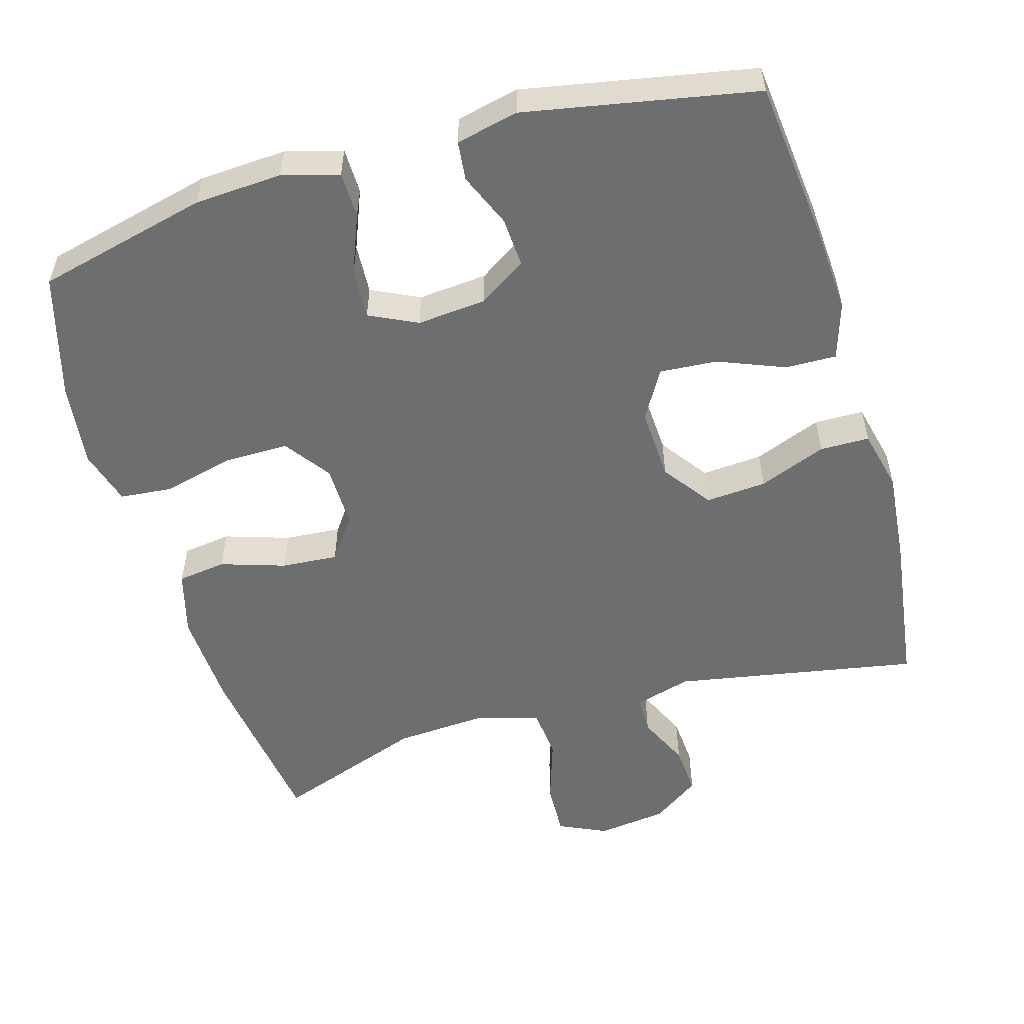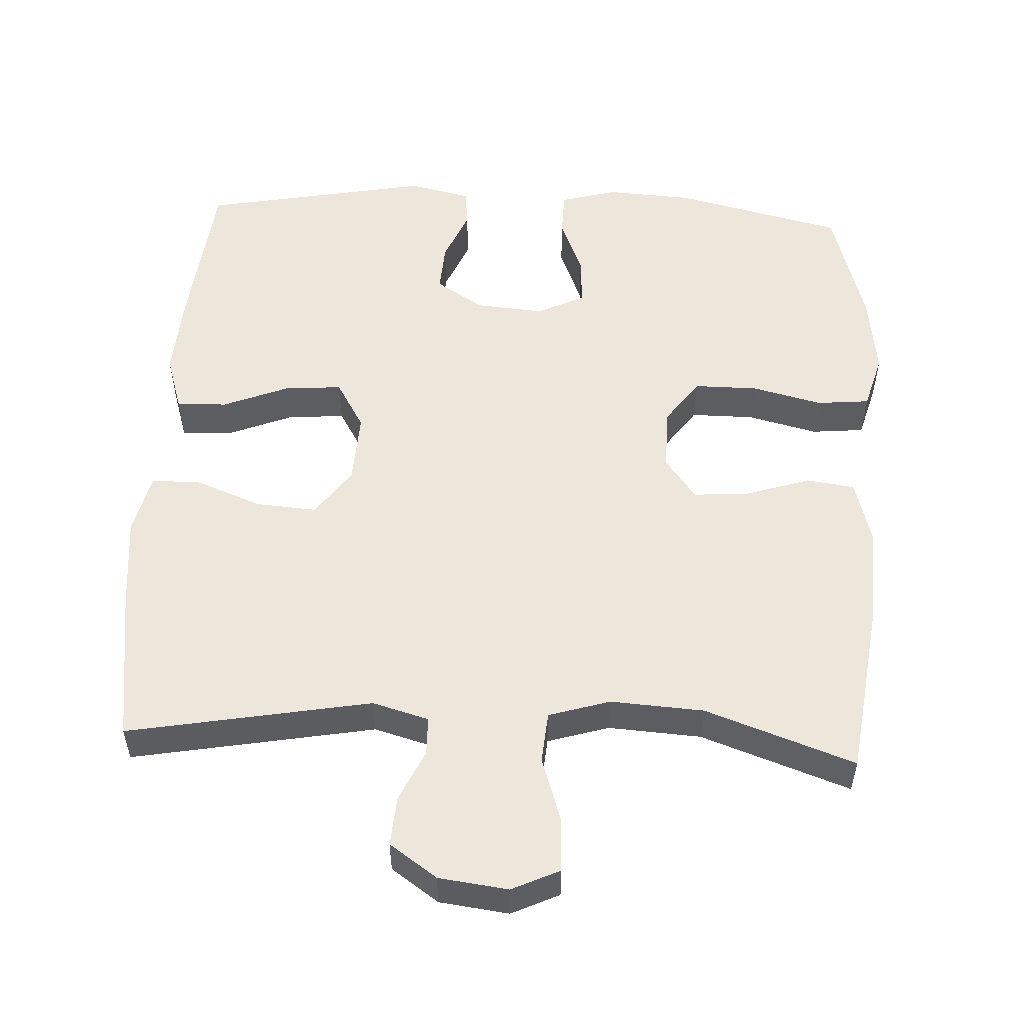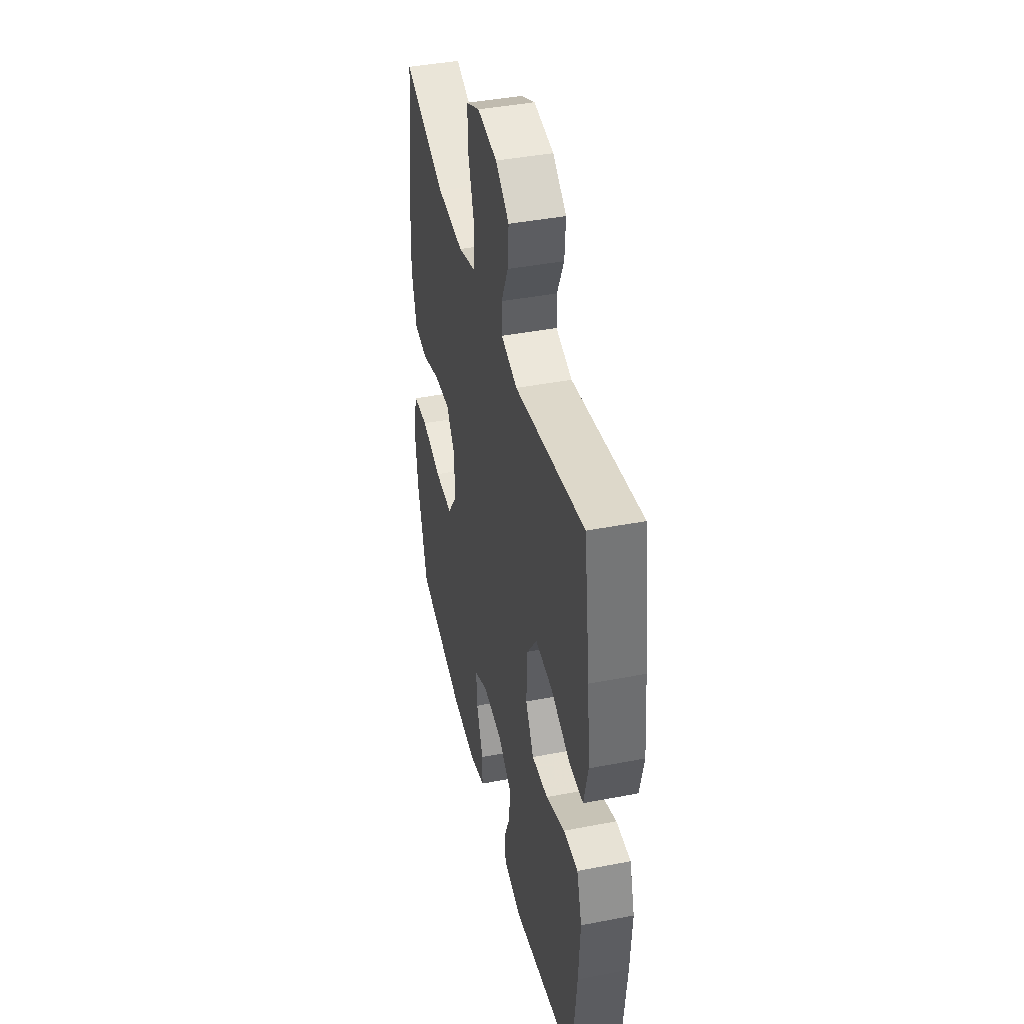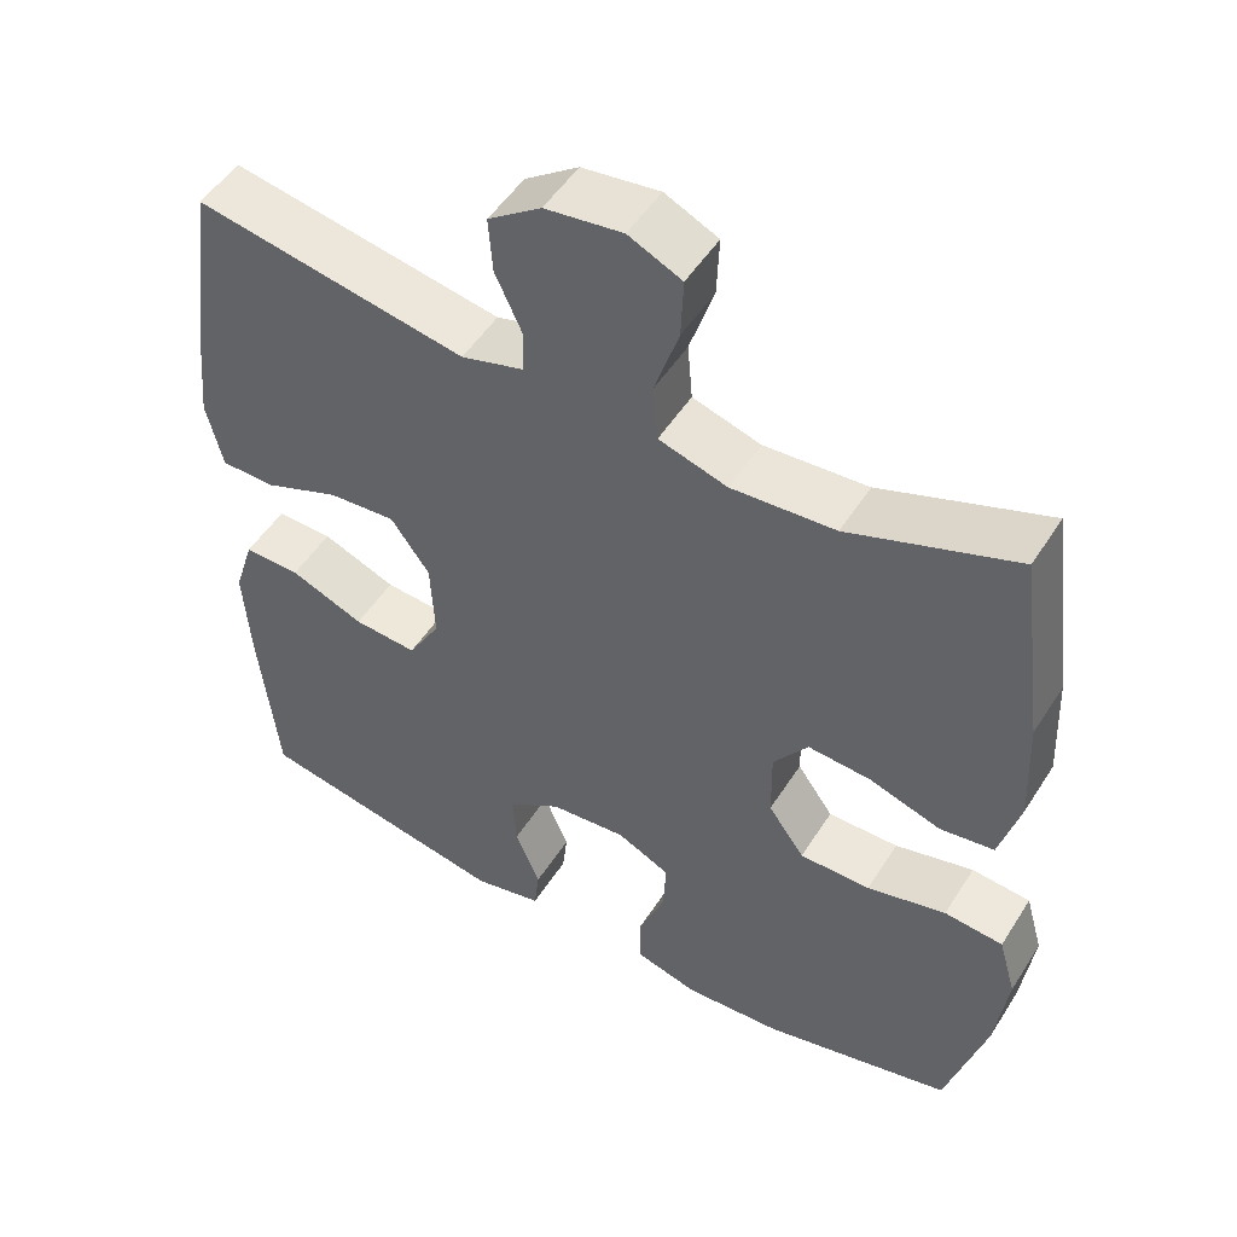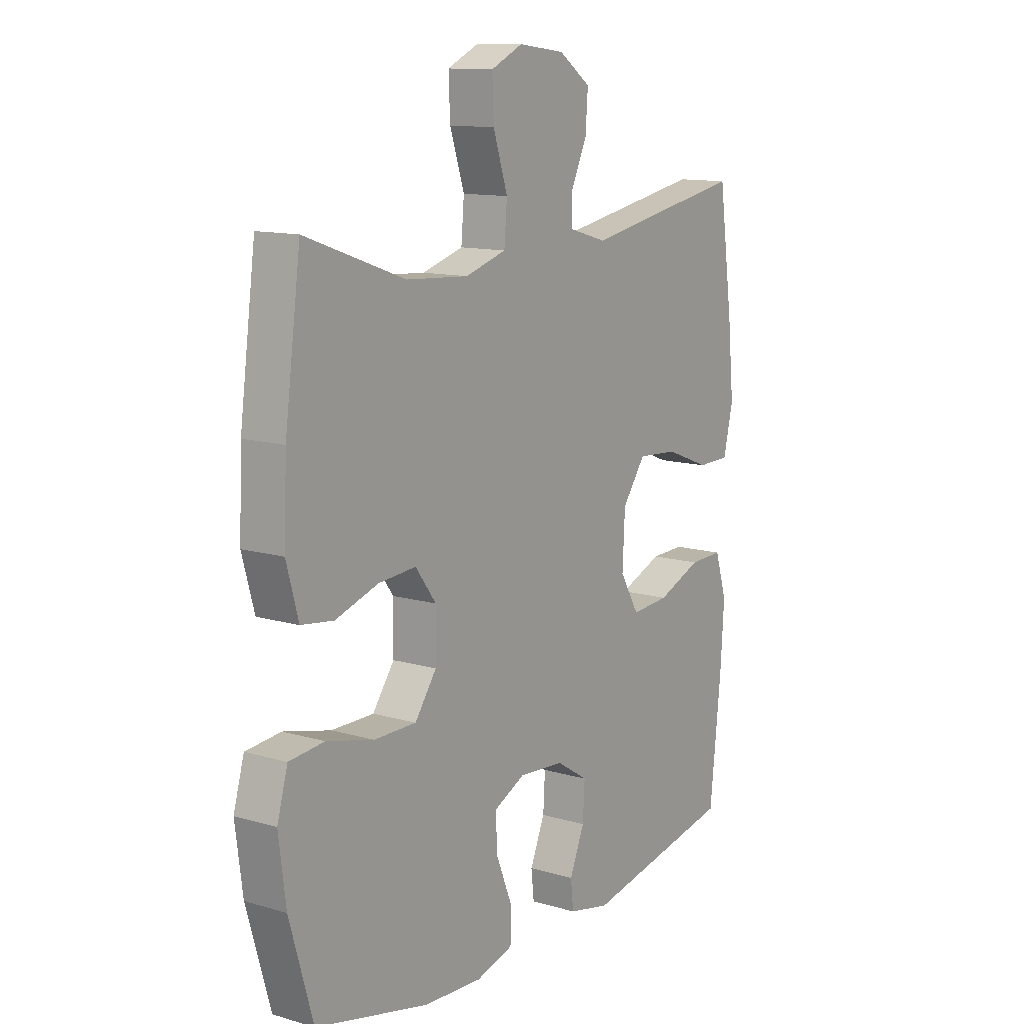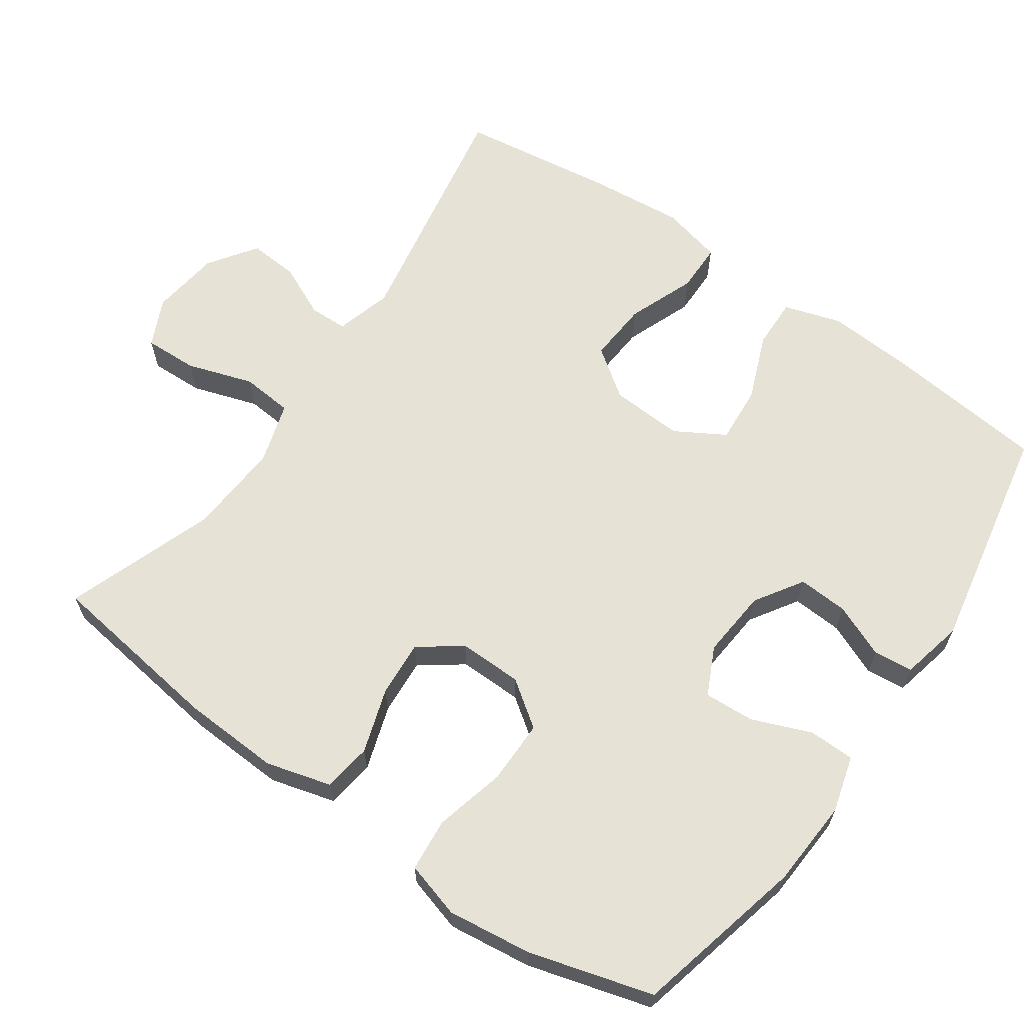
<metadata>
{"format":"obj","ext":"obj","renderer":"f3d","projection":"perspective","resolution":1024,"background":"white","views":[{"elev":-54.2,"azim":-163.6,"up":"+Y"},{"elev":53.4,"azim":2.9,"up":"+Y"},{"elev":41.9,"azim":-103.1,"up":"+Z"},{"elev":50.4,"azim":31.3,"up":"+Z"},{"elev":12.3,"azim":124.6,"up":"+Z"},{"elev":63.9,"azim":125.1,"up":"+Y"}]}
</metadata>
<code>
v 0.5 0.07 0.5
v 0.533 0.07 0.254
v 0.539 0.07 0.119
v 0.514 0.07 0.029
v 0.447 0.07 0.02
v 0.358 0.07 0.049
v 0.28 0.07 0.055
v 0.237 0.07 -0.003
v 0.238 0.07 -0.091
v 0.283 0.07 -0.154
v 0.371 0.07 -0.154
v 0.469 0.07 -0.13
v 0.542 0.07 -0.137
v 0.564 0.07 -0.214
v 0.549 0.07 -0.33
v 0.5 0.07 -0.5
v 0.264 0.07 -0.556
v 0.143 0.07 -0.563
v 0.065 0.07 -0.541
v 0.064 0.07 -0.478
v 0.097 0.07 -0.396
v 0.101 0.07 -0.327
v 0.035 0.07 -0.295
v -0.06 0.07 -0.303
v -0.126 0.07 -0.345
v -0.122 0.07 -0.414
v -0.091 0.07 -0.488
v -0.097 0.07 -0.542
v -0.183 0.07 -0.561
v -0.5 0.07 -0.5
v -0.523 0.07 -0.282
v -0.531 0.07 -0.158
v -0.506 0.07 -0.079
v -0.436 0.07 -0.081
v -0.344 0.07 -0.118
v -0.265 0.07 -0.124
v -0.225 0.07 -0.056
v -0.23 0.07 0.044
v -0.278 0.07 0.111
v -0.362 0.07 0.105
v -0.455 0.07 0.069
v -0.523 0.07 0.07
v -0.543 0.07 0.155
v -0.53 0.07 0.287
v -0.5 0.07 0.5
v -0.163 0.07 0.438
v -0.085 0.07 0.46
v -0.084 0.07 0.513
v -0.117 0.07 0.585
v -0.122 0.07 0.654
v -0.056 0.07 0.7
v 0.04 0.07 0.712
v 0.106 0.07 0.681
v 0.103 0.07 0.607
v 0.073 0.07 0.516
v 0.079 0.07 0.445
v 0.164 0.07 0.419
v 0.293 0.07 0.427
v 0.5 0 0.5
v 0.533 0 0.254
v 0.539 0 0.119
v 0.514 0 0.029
v 0.447 0 0.02
v 0.358 0 0.049
v 0.28 0 0.055
v 0.237 0 -0.003
v 0.238 0 -0.091
v 0.283 0 -0.154
v 0.371 0 -0.154
v 0.469 0 -0.13
v 0.542 0 -0.137
v 0.564 0 -0.214
v 0.549 0 -0.33
v 0.5 0 -0.5
v 0.264 0 -0.556
v 0.143 0 -0.563
v 0.065 0 -0.541
v 0.064 0 -0.478
v 0.097 0 -0.396
v 0.101 0 -0.327
v 0.035 0 -0.295
v -0.06 0 -0.303
v -0.126 0 -0.345
v -0.122 0 -0.414
v -0.091 0 -0.488
v -0.097 0 -0.542
v -0.183 0 -0.561
v -0.5 0 -0.5
v -0.523 0 -0.282
v -0.531 0 -0.158
v -0.506 0 -0.079
v -0.436 0 -0.081
v -0.344 0 -0.118
v -0.265 0 -0.124
v -0.225 0 -0.056
v -0.23 0 0.044
v -0.278 0 0.111
v -0.362 0 0.105
v -0.455 0 0.069
v -0.523 0 0.07
v -0.543 0 0.155
v -0.53 0 0.287
v -0.5 0 0.5
v -0.163 0 0.438
v -0.085 0 0.46
v -0.084 0 0.513
v -0.117 0 0.585
v -0.122 0 0.654
v -0.056 0 0.7
v 0.04 0 0.712
v 0.106 0 0.681
v 0.103 0 0.607
v 0.073 0 0.516
v 0.079 0 0.445
v 0.164 0 0.419
v 0.293 0 0.427
f 52 53 54 55
f 52 55 56
f 51 52 56
f 48 49 50 51
f 47 48 51 56
f 46 47 56 57
f 44 45 46
f 43 44 46 57
f 40 41 42 43
f 39 40 43 57
f 32 33 34 35
f 32 35 36
f 31 32 36
f 30 31 36
f 29 30 36
f 26 27 28 29
f 25 26 29 36
f 24 25 36 37
f 18 19 20 21
f 18 21 22
f 17 18 22
f 16 17 22
f 15 16 22 23
f 11 12 13 14
f 10 11 14 15
f 3 4 5 6
f 3 6 7
f 58 1 2 3
f 58 3 7
f 38 39 57 58
f 38 58 7 8
f 23 24 37 38
f 10 15 23 38
f 9 10 38
f 8 9 38
f 113 112 111 110
f 114 113 110
f 114 110 109
f 109 108 107 106
f 114 109 106 105
f 115 114 105 104
f 104 103 102
f 115 104 102 101
f 101 100 99 98
f 115 101 98 97
f 93 92 91 90
f 94 93 90
f 94 90 89
f 94 89 88
f 94 88 87
f 87 86 85 84
f 94 87 84 83
f 95 94 83 82
f 79 78 77 76
f 80 79 76
f 80 76 75
f 80 75 74
f 81 80 74 73
f 72 71 70 69
f 73 72 69 68
f 64 63 62 61
f 65 64 61
f 61 60 59 116
f 65 61 116
f 116 115 97 96
f 66 65 116 96
f 96 95 82 81
f 96 81 73 68
f 96 68 67
f 96 67 66
f 1 59 60 2
f 2 60 61 3
f 3 61 62 4
f 4 62 63 5
f 5 63 64 6
f 6 64 65 7
f 7 65 66 8
f 8 66 67 9
f 9 67 68 10
f 10 68 69 11
f 11 69 70 12
f 12 70 71 13
f 13 71 72 14
f 14 72 73 15
f 15 73 74 16
f 16 74 75 17
f 17 75 76 18
f 18 76 77 19
f 19 77 78 20
f 20 78 79 21
f 21 79 80 22
f 22 80 81 23
f 23 81 82 24
f 24 82 83 25
f 25 83 84 26
f 26 84 85 27
f 27 85 86 28
f 28 86 87 29
f 29 87 88 30
f 30 88 89 31
f 31 89 90 32
f 32 90 91 33
f 33 91 92 34
f 34 92 93 35
f 35 93 94 36
f 36 94 95 37
f 37 95 96 38
f 38 96 97 39
f 39 97 98 40
f 40 98 99 41
f 41 99 100 42
f 42 100 101 43
f 43 101 102 44
f 44 102 103 45
f 45 103 104 46
f 46 104 105 47
f 47 105 106 48
f 48 106 107 49
f 49 107 108 50
f 50 108 109 51
f 51 109 110 52
f 52 110 111 53
f 53 111 112 54
f 54 112 113 55
f 55 113 114 56
f 56 114 115 57
f 57 115 116 58
f 58 116 59 1

</code>
